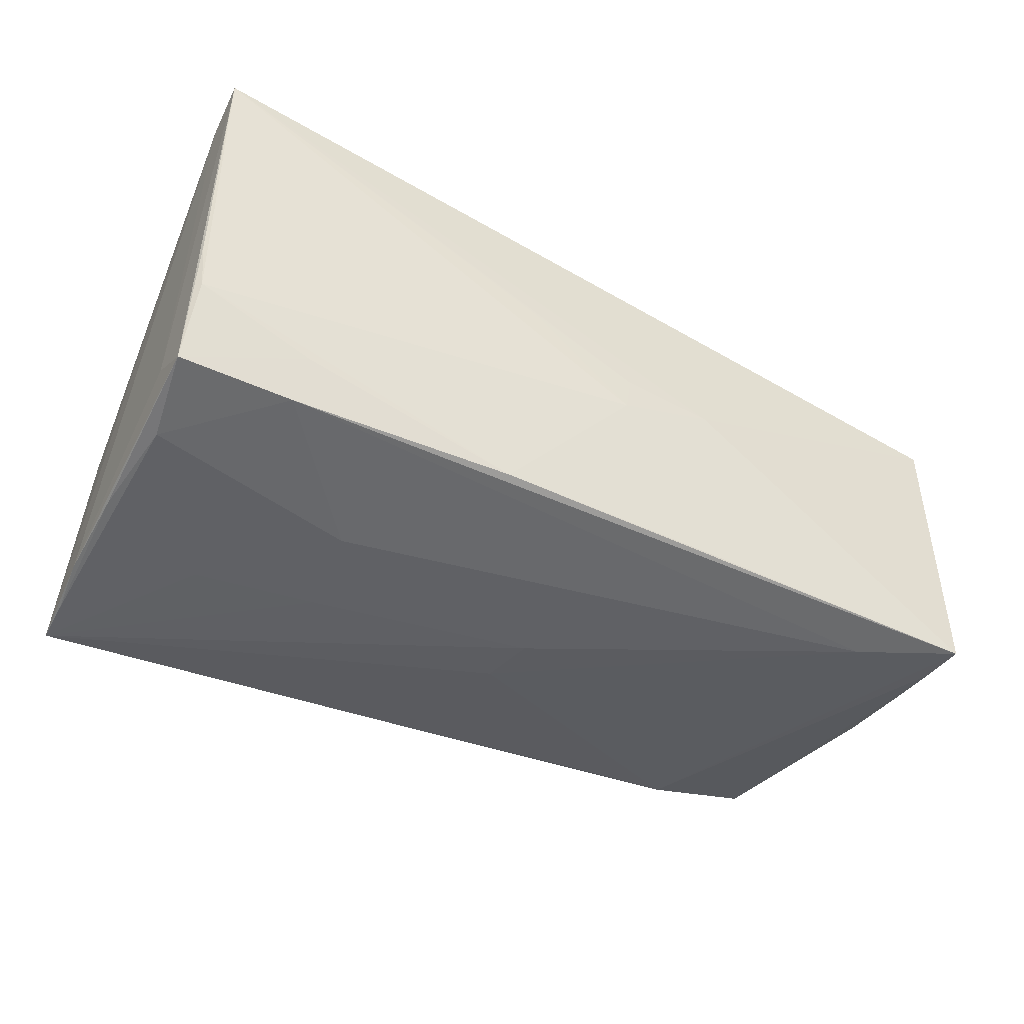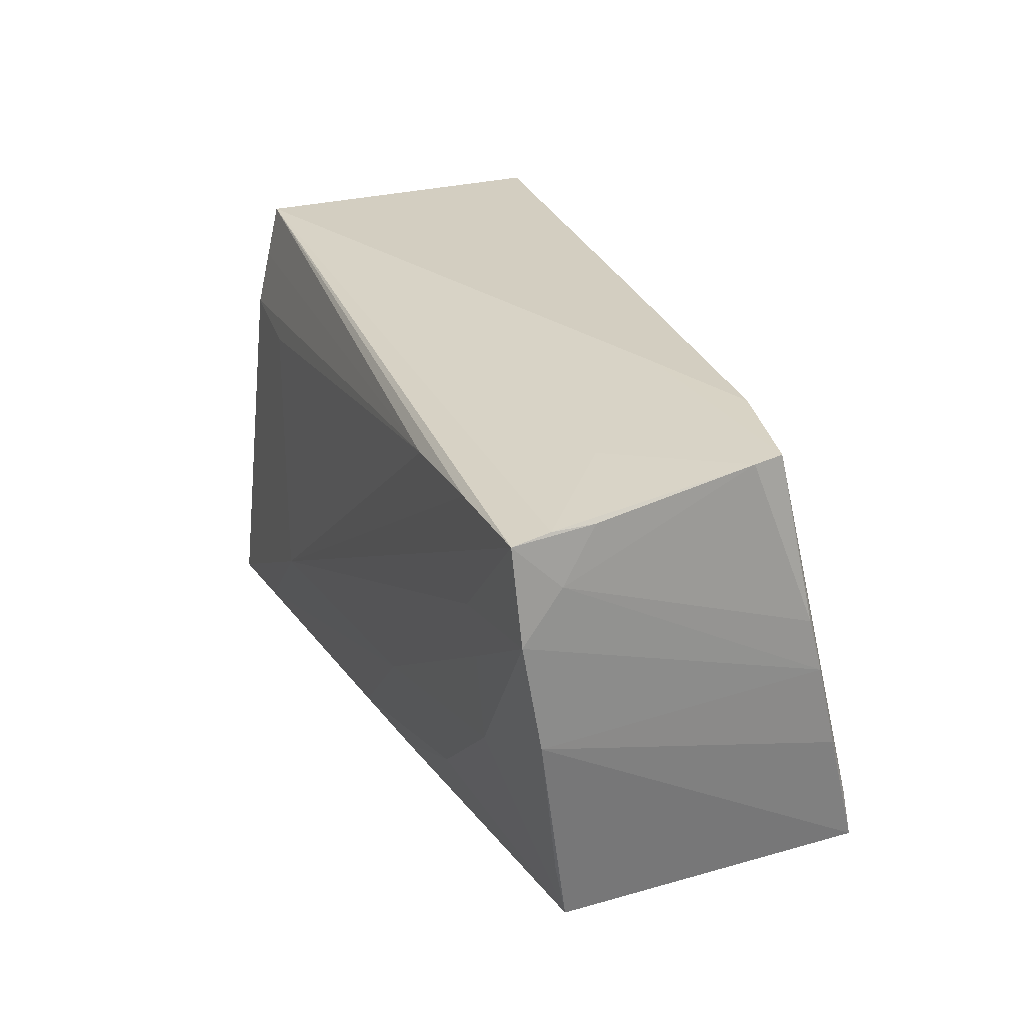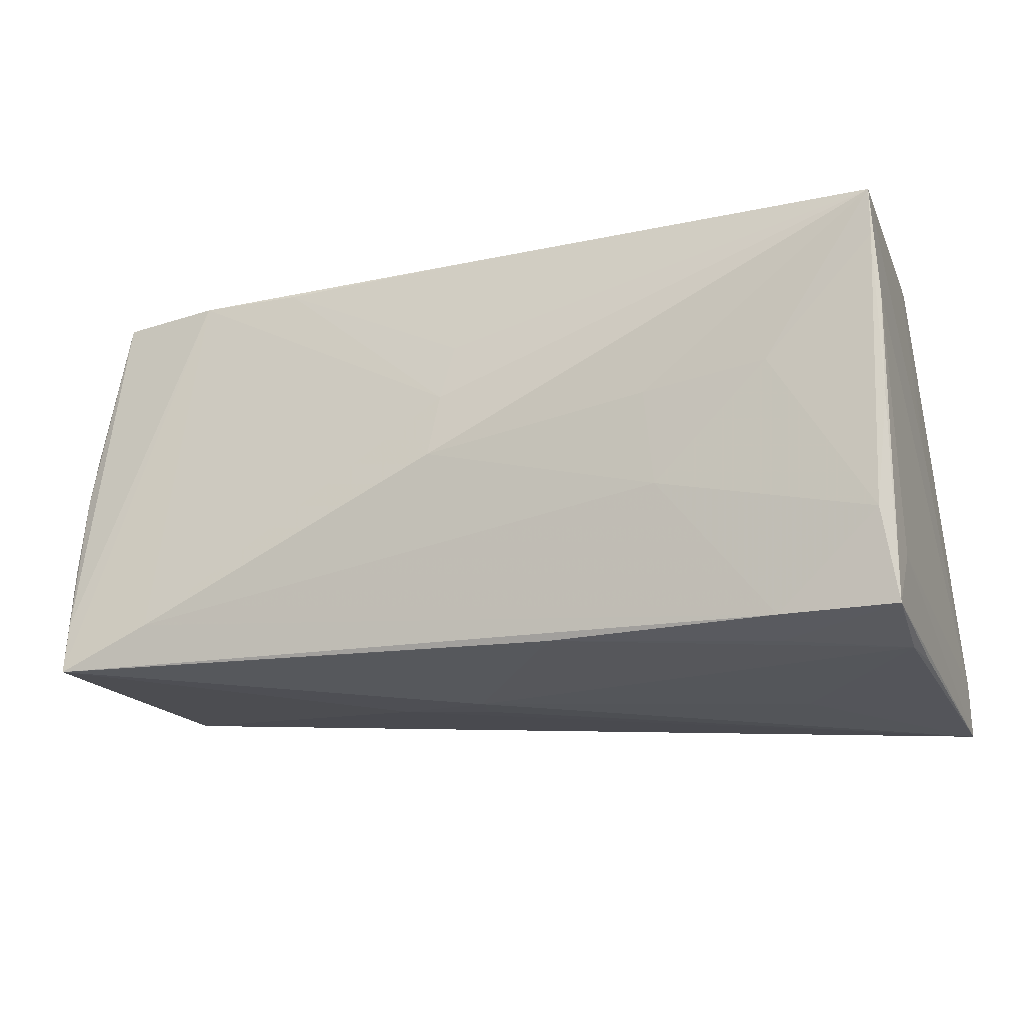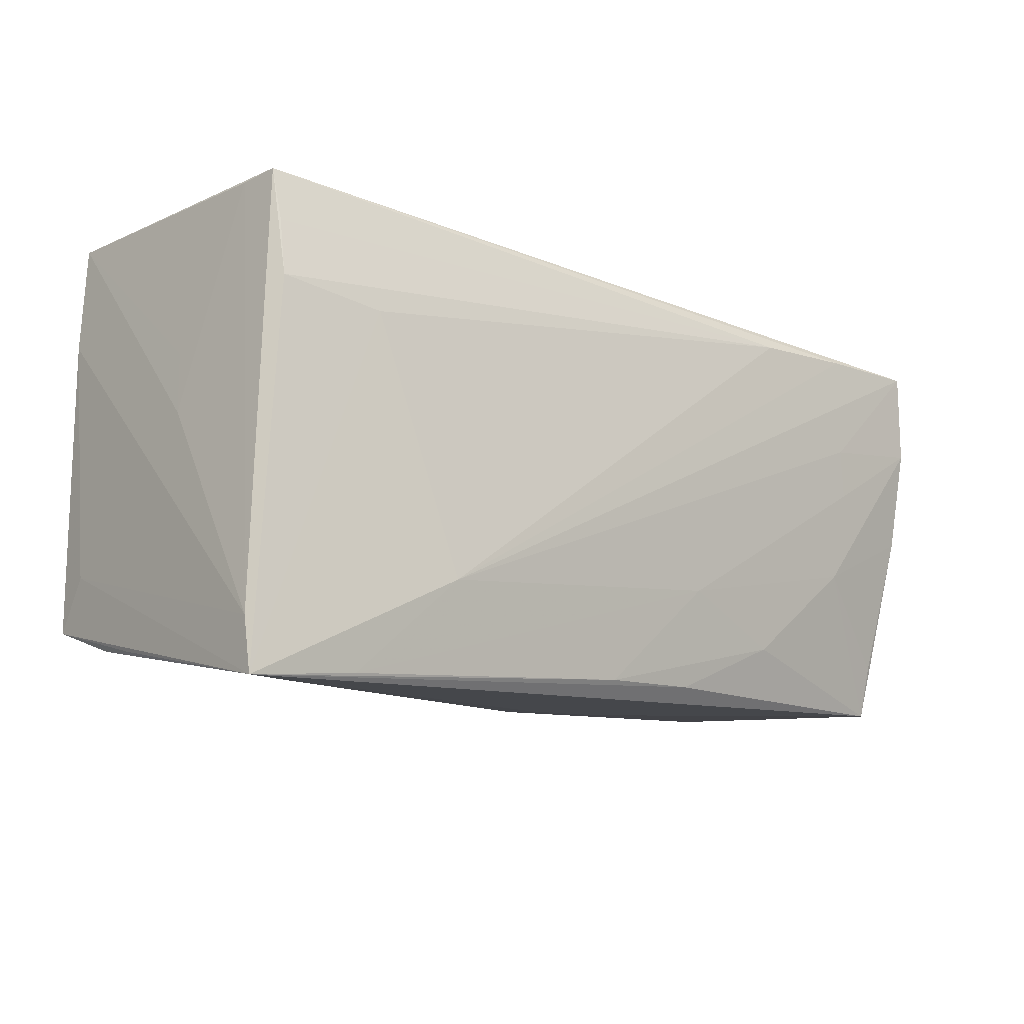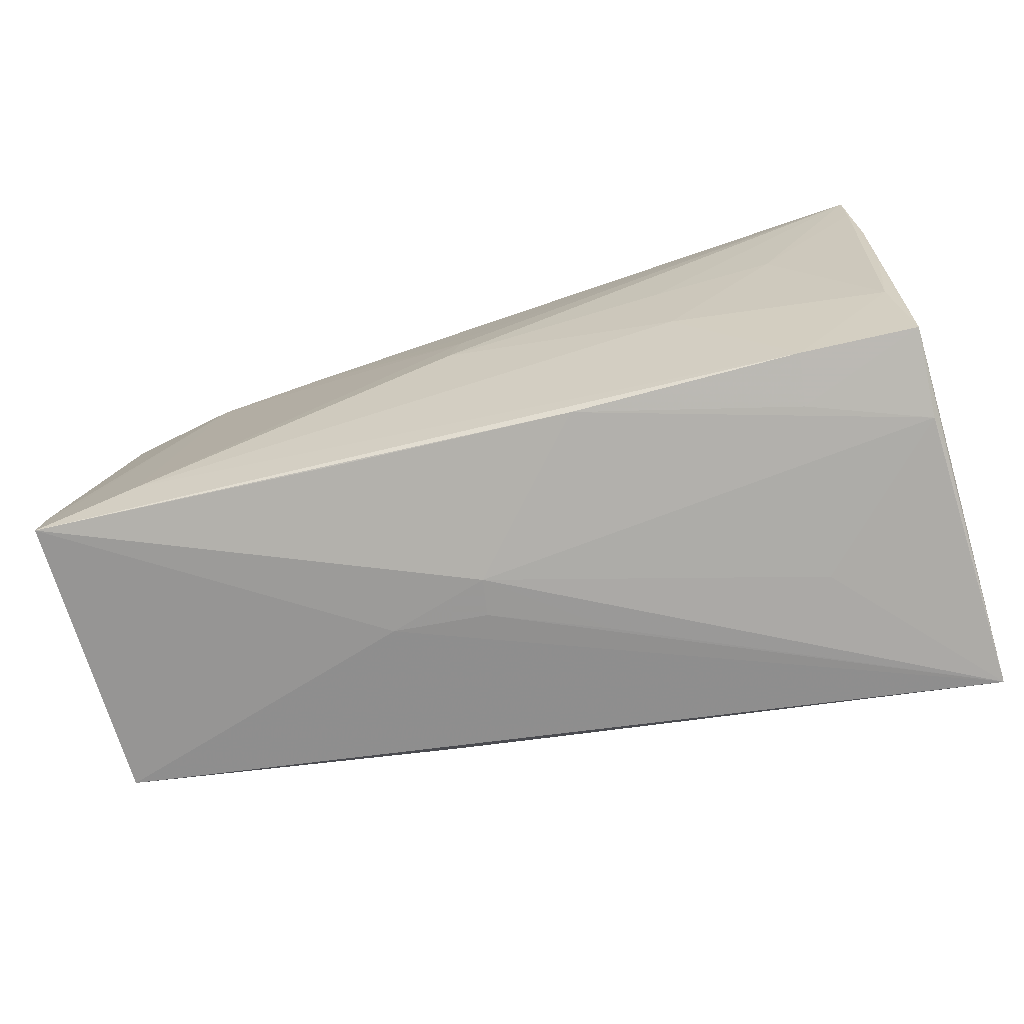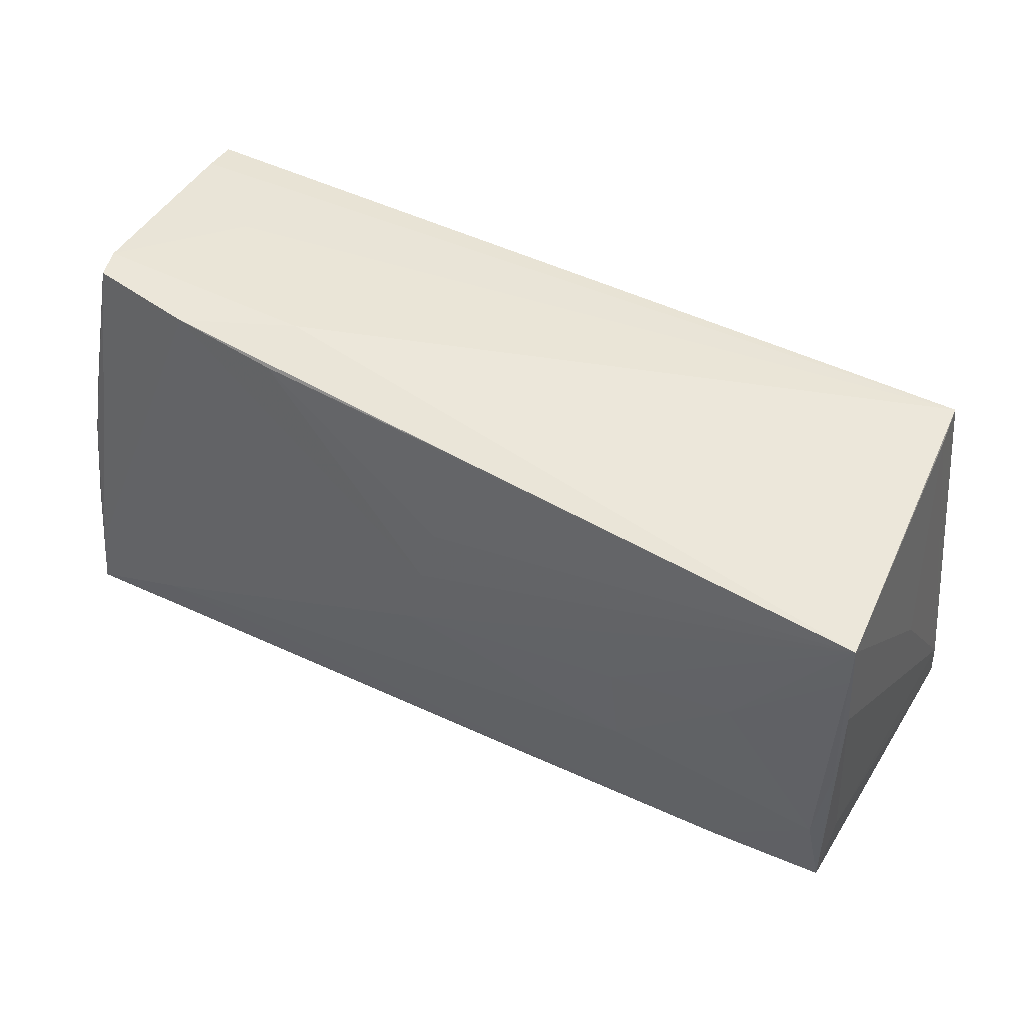
<metadata>
{"format":"obj","ext":"obj","renderer":"f3d","projection":"perspective","resolution":1024,"background":"white","views":[{"elev":-48.2,"azim":-28.2,"up":"+Z"},{"elev":25.3,"azim":67.6,"up":"+Y"},{"elev":-13.8,"azim":-160.5,"up":"+Y"},{"elev":-13.1,"azim":-41.7,"up":"+Y"},{"elev":-65.2,"azim":-166.9,"up":"+Y"},{"elev":51.2,"azim":-153.6,"up":"+Y"}]}
</metadata>
<code>
v -0.05124 -0.02437 -0.005373
v -0.04878 -0.009565 -0.02228
v -0.05034 -0.02358 -0.01134
v 0.0555 0.01719 0.0162
v -0.03697 -0.0208 -0.02143
v 0.05462 -0.01618 -0.01913
v 0.04136 0.02202 0.02126
v 0.004498 0.001159 -0.02241
v -0.03924 -0.0284 0.0206
v 0.05549 0.007477 -0.01255
v -0.009154 -0.02752 0.004785
v -0.05006 0.0149 -0.02196
v -0.02615 -0.01691 0.02147
v -0.04749 0.02099 0.0165
v -0.05088 -0.01432 -0.01719
v 0.05555 -0.001007 0.01839
v -0.02355 -0.00495 -0.02272
v 0.004609 -0.0268 0.0001675
v 0.04164 -0.007349 0.0192
v -0.04789 0.01419 0.01803
v -0.03537 -0.02715 0.004099
v 0.02696 0.02754 -0.007327
v 0.02774 -0.01856 0.01852
v 0.003426 0.008511 -0.02112
v 0.00148 0.02721 -0.01665
v -0.05058 -0.02032 -0.02128
v 0.05335 0.02643 -0.009106
v -0.03626 -0.02275 -0.01567
v -0.05278 -0.0299 0.02093
v -0.05025 0.008628 0.001477
v -0.03552 0.01258 0.0189
v 0.02783 0.02141 0.02109
v -0.05094 0.001479 0.002579
v -0.02237 0.006004 -0.02272
v 0.004102 -0.02645 -0.004286
v 0.04021 0.02699 -0.01218
v 0.01668 -0.02217 -0.02047
v 0.05572 0.00135 -0.01413
v -0.05 0.002977 -0.02197
v 0.002134 0.01503 -0.01967
v -0.03683 0.008417 -0.02272
v -0.04801 0.02709 0.009959
v 0.05456 0.02303 0.0171
v 0.01317 -0.02479 0.01825
v 0.05551 -0.008453 -0.01656
v 0.01395 -0.01289 0.02019
v 0.04165 0.00954 0.02108
v 0.05419 0.02631 -0.005493
v -0.04928 0.02207 -0.02229
v 0.05568 0.0113 0.02061
v 0.05283 -0.01839 0.01546
v -0.04769 0.02737 0.01498
v 0.05442 -0.02217 -0.02044
v 7.632e-05 -0.02522 0.01918
v 0.05258 -0.02472 0.01416
v 0.02694 0.02664 -0.01395
v -0.05263 -0.02367 0.01958
v 0.05459 0.02217 0.02136
v -0.01009 -0.02205 -0.02075
v 0.04274 0.003691 0.02051
v 0.04284 0.02509 0.006994
v 0.05485 0.02323 0.01241
v -0.04919 0.02754 -0.02223
v 0.04265 -0.017 -0.02107
v 0.01591 -0.02629 2.27e-05
f 29 52 57
f 20 52 29
f 65 55 29
f 53 55 65
f 29 57 15
f 15 26 29
f 50 58 47
f 52 32 7
f 7 58 52
f 13 7 32
f 58 7 13
f 13 47 58
f 14 32 52
f 52 20 14
f 14 20 32
f 52 63 42
f 42 57 52
f 42 33 57
f 18 65 29
f 53 36 6
f 6 36 27
f 27 38 6
f 6 45 53
f 38 45 6
f 26 2 5
f 5 2 17
f 26 15 12
f 12 15 57
f 12 33 63
f 57 33 12
f 4 58 50
f 50 38 4
f 10 38 27
f 27 48 10
f 10 4 38
f 48 4 10
f 61 48 52
f 27 36 22
f 22 48 27
f 52 48 22
f 22 63 52
f 22 36 63
f 32 20 31
f 31 13 32
f 31 20 29
f 29 13 31
f 63 33 30
f 30 42 63
f 33 42 30
f 16 51 55
f 16 55 53
f 53 45 16
f 16 38 50
f 16 45 38
f 55 23 44
f 23 54 44
f 29 55 44
f 44 54 29
f 9 13 29
f 29 54 9
f 46 54 23
f 13 9 46
f 46 9 54
f 53 65 35
f 65 18 35
f 36 24 56
f 63 24 8
f 53 5 64
f 64 5 17
f 17 8 64
f 64 8 24
f 64 36 53
f 64 24 36
f 49 12 63
f 39 2 26
f 26 12 39
f 39 49 2
f 12 49 39
f 58 4 62
f 62 4 48
f 48 61 43
f 58 62 43
f 43 62 48
f 52 58 43
f 43 61 52
f 50 47 60
f 47 13 60
f 13 46 60
f 11 18 29
f 29 35 11
f 11 35 18
f 63 36 25
f 25 56 63
f 36 56 25
f 40 24 63
f 63 56 40
f 40 56 24
f 63 8 34
f 34 8 17
f 19 46 23
f 19 60 46
f 50 60 19
f 19 16 50
f 51 16 19
f 19 23 55
f 55 51 19
f 53 35 37
f 29 26 1
f 1 3 29
f 26 3 1
f 21 35 29
f 29 3 21
f 21 3 35
f 35 3 59
f 59 5 53
f 53 37 59
f 59 37 35
f 41 34 17
f 17 2 41
f 2 49 41
f 41 49 63
f 63 34 41
f 5 59 28
f 28 59 3
f 26 5 28
f 28 3 26

</code>
